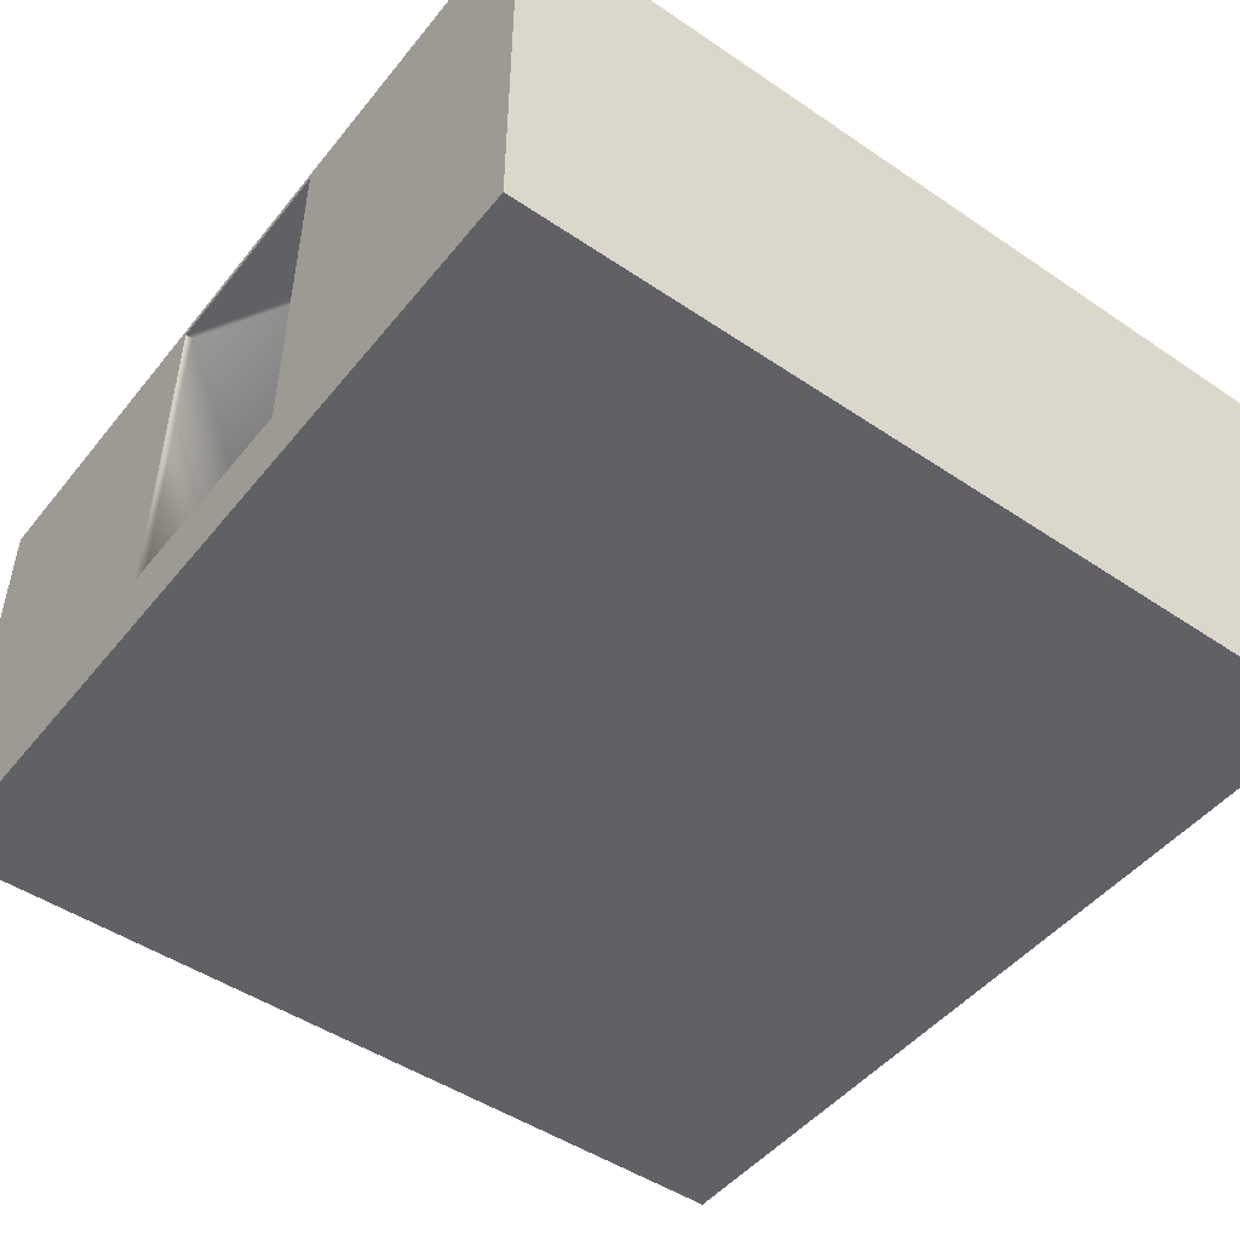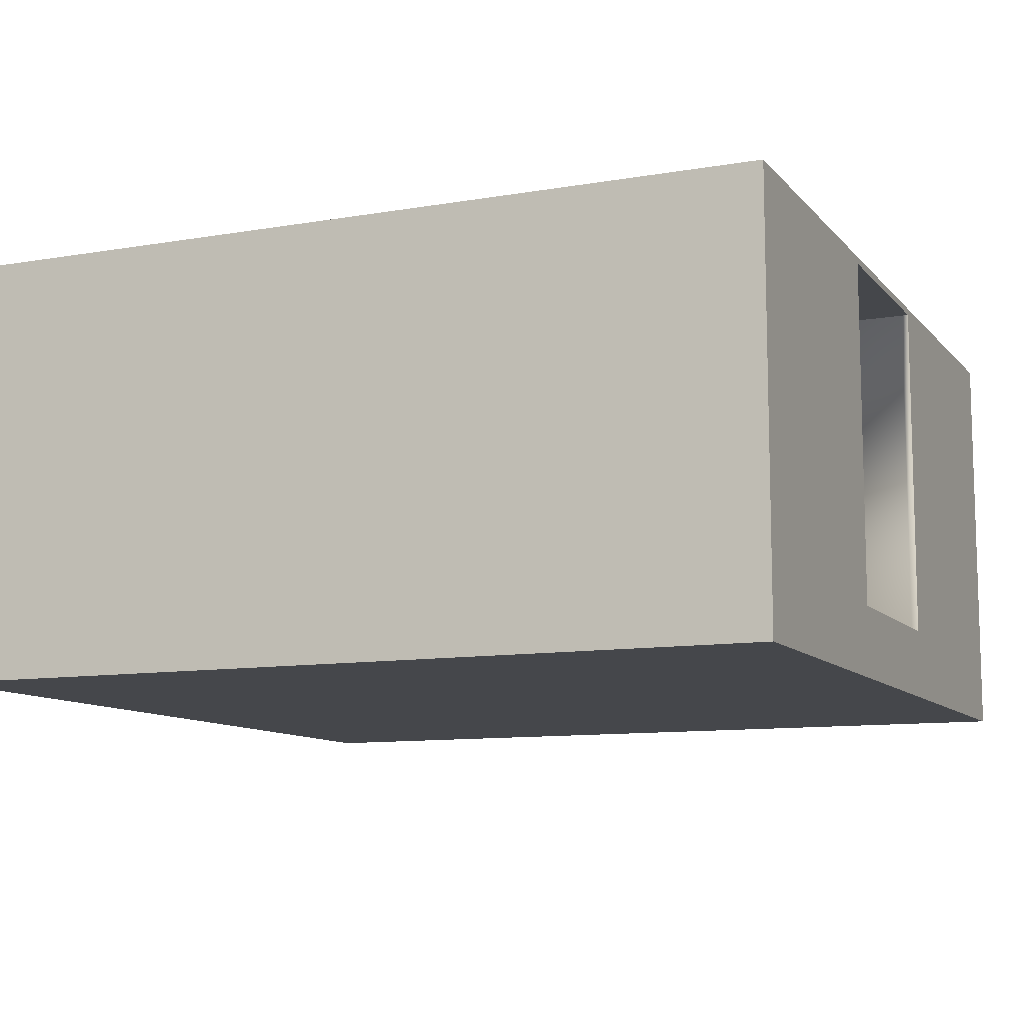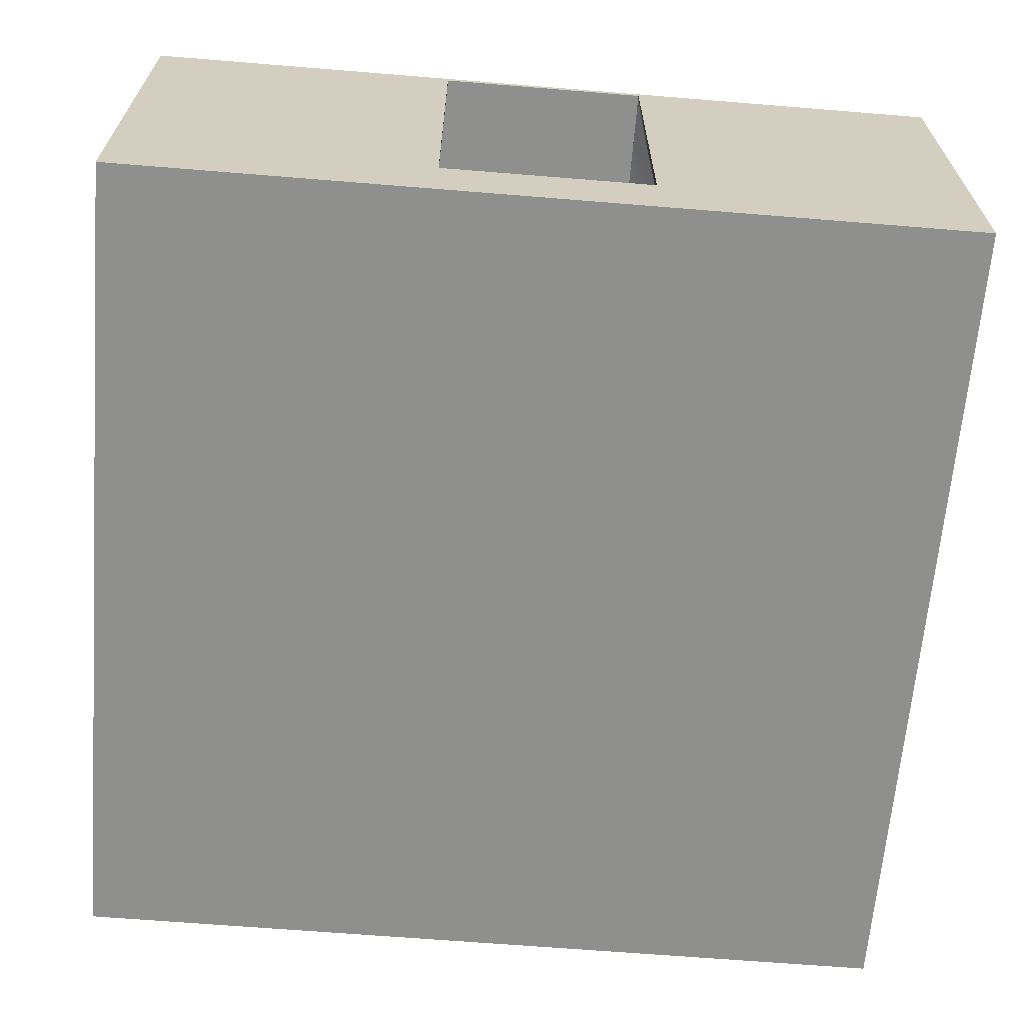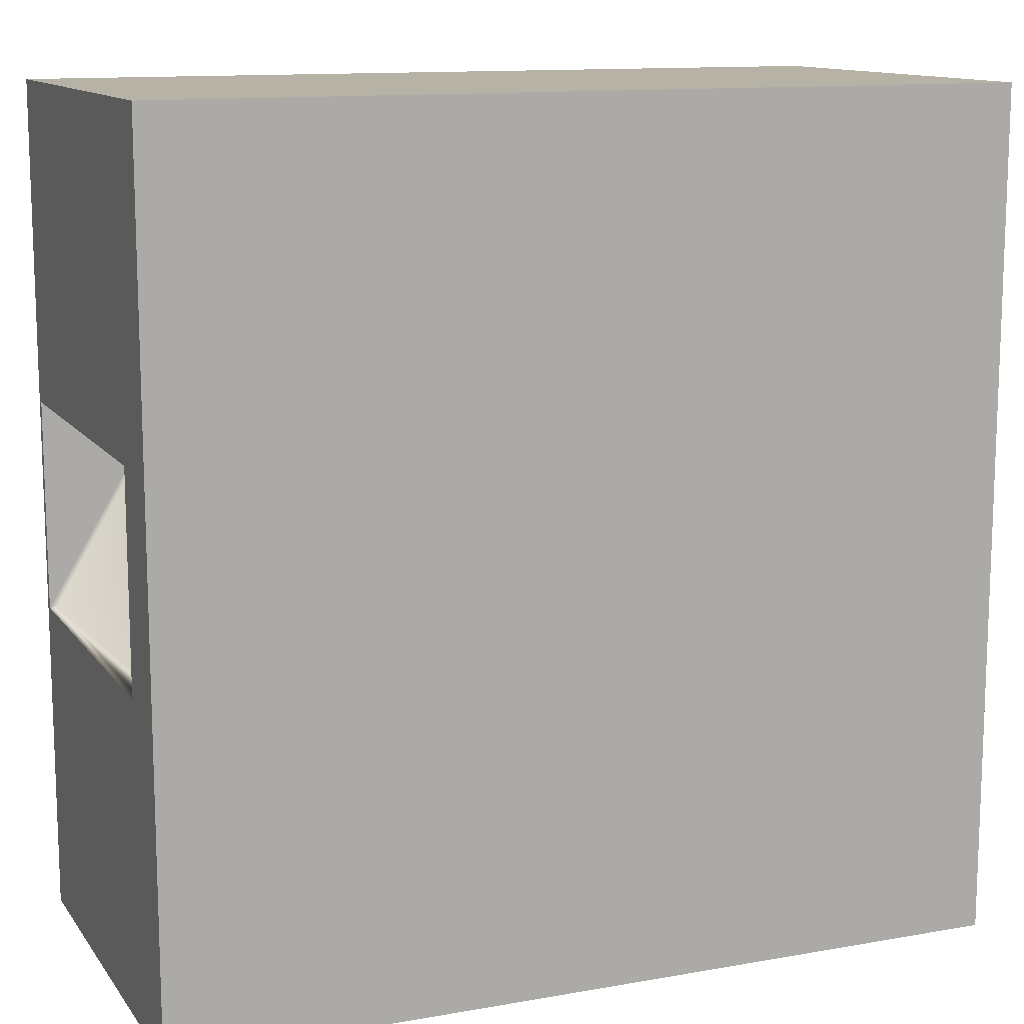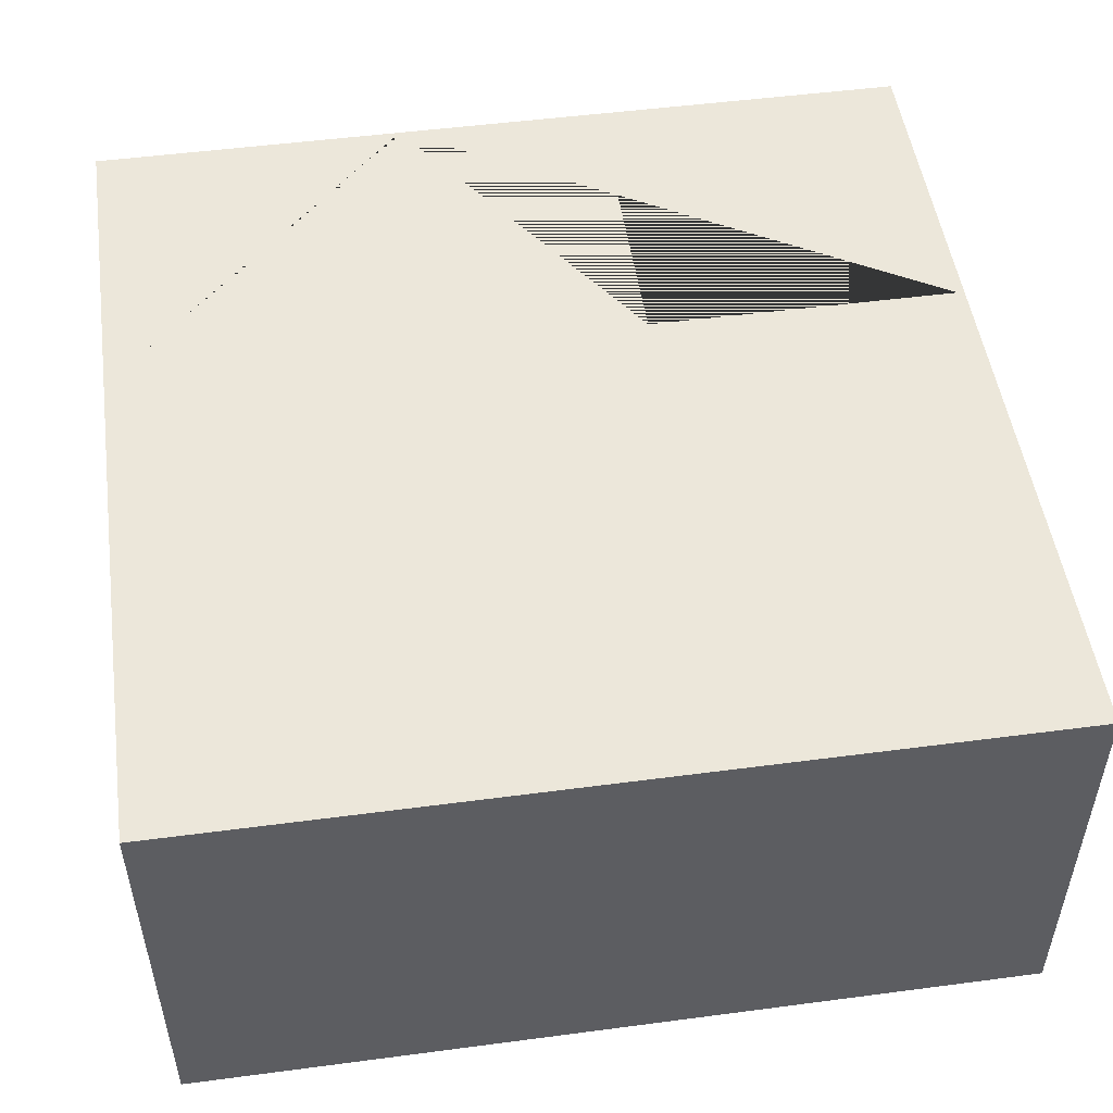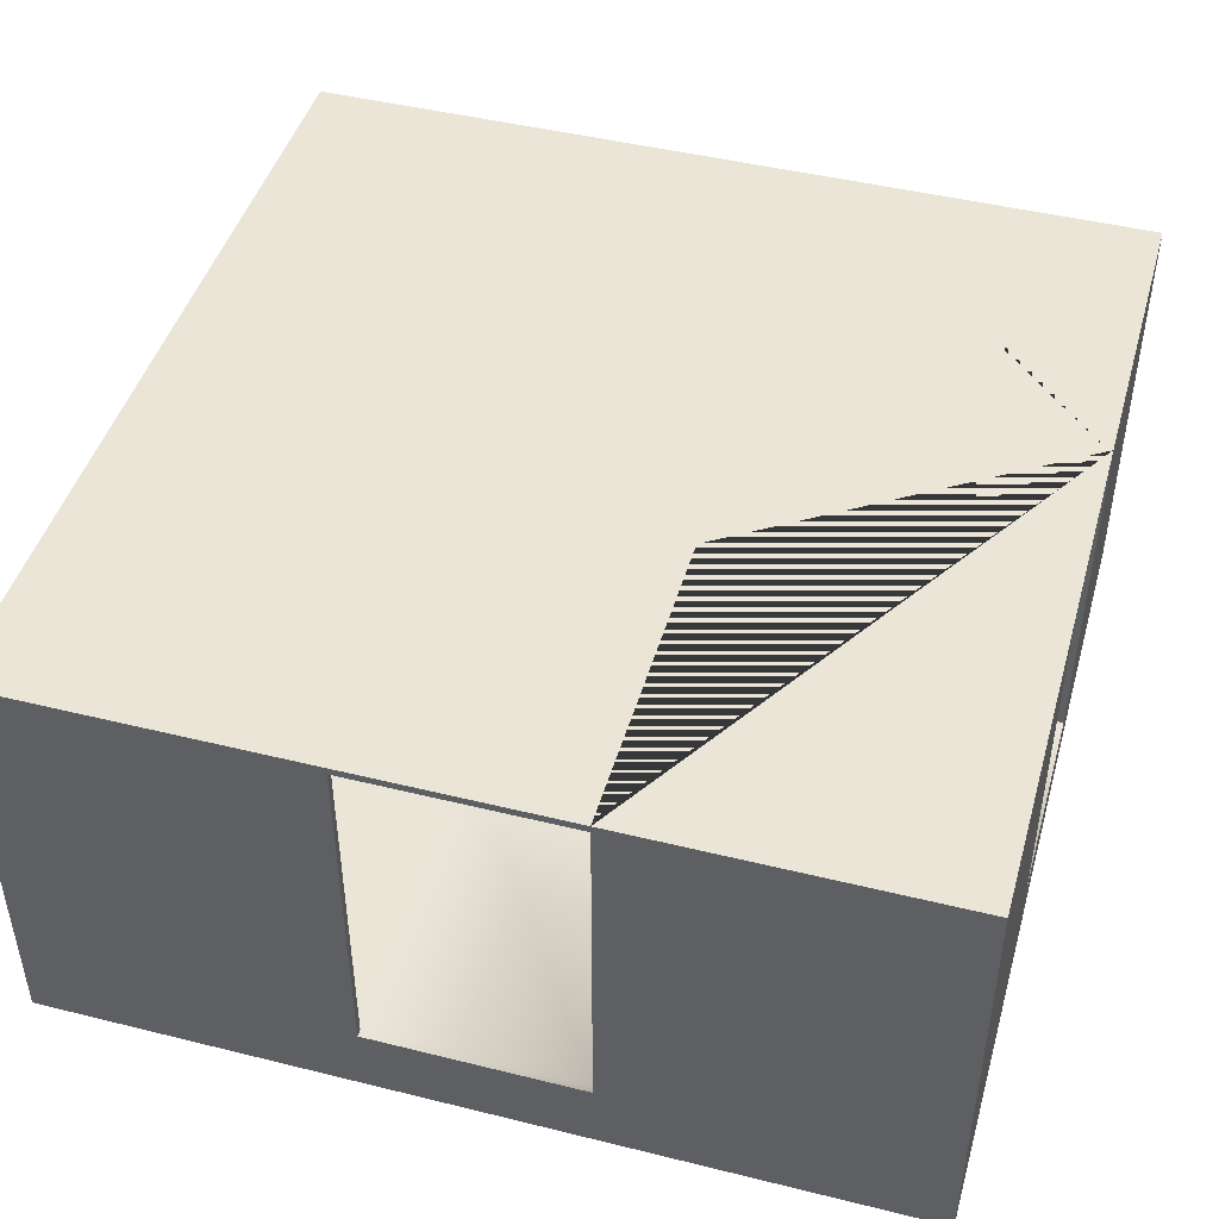
<metadata>
{"format":"obj","ext":"obj","renderer":"f3d","projection":"perspective","resolution":1024,"background":"white","views":[{"elev":-48.3,"azim":-37.1,"up":"+Y"},{"elev":-10.3,"azim":113.5,"up":"+Y"},{"elev":-65.2,"azim":175.3,"up":"+Y"},{"elev":12.5,"azim":-22.4,"up":"+Z"},{"elev":50.5,"azim":81.8,"up":"+Y"},{"elev":45.6,"azim":-164.1,"up":"+Y"}]}
</metadata>
<code>
o Right
v -6 -1 -1.5
v 6 -0 -1.5
v 6 -1 -1.5
v -1.5 -1 -1.5
v -1.5 -0 -1.5
v 1.5 -0 -1.5
v 1.5 -1 -1.5
v -6 -0 -1.5
v 1.5 -1 1.5
v 1.5 0 1.5
v -6 0 1.5
v -6 -1 1.5
v 6 0 1.5
v 6 -1 1.5
v 6 -1 6
v 6 0 6
v 6 -1 -6
v 6 -0 -6
v -6 -1 6
v -6 0 6
v -6 -1 -6
v -6 -0 -6
v -1.5 0 1.5
v -1.5 -1 1.5
v -1.5 0 6
v -1.5 -1 -6
v -1.5 -1 6
v -1.5 -0 -6
v 1.5 0 6
v 1.5 -1 6
v 1.5 -0 -6
v 1.5 -1 -6
v 6 -1 -5.9
v 1.5 -0 -5.9
v -1.5 -1 -5.9
v 1.5 -1 -5.9
v -6 -0 -5.9
v -1.5 -0 -5.9
v 6 -0 -5.9
v -6 -1 -5.9
v 6 0 5.9
v -6 -1 5.9
v -1.5 -1 5.9
v -1.5 0 5.9
v 6 -1 5.9
v -6 0 5.9
v 1.5 0 5.9
v 1.5 -1 5.9
v 5.9 -1 1.5
v 5.9 -0 -1.5
v 5.9 -1 -1.5
v 5.9 0 1.5
v 5.9 -1 -6
v 5.9 0 6
v 5.9 -0 -6
v 5.9 -1 6
v 5.9 -1 -5.9
v -1.5 4.9 6
v 5.9 -1 5.9
v 5.9 4.9 -6
v -5.9 -0 -1.5
v -5.9 0 6
v -5.9 -1 -1.5
v -5.9 -1 -6
v -5.9 0 1.5
v -5.9 -1 1.5
v -5.9 -0 -6
v -5.9 -1 6
v 1.5 4.9 -6
v -5.9 -1 -5.9
v -5.9 -1 5.9
v 1.5 4.9 5.9
v -5.9 5 -1.5
v -6 5 -1.5
v 6 5 5.9
v 6 5 1.5
v -6 5 -5.9
v -5.9 5 6
v -1.5 5 6
v -1.5 5 5.9
v -5.9 5 1.5
v -6 5 1.5
v 6 5 -1.5
v -1.5 5 -5.9
v -1.5 5 -1.5
v 6 5 -5.9
v 6 5 -6
v -5.9 5 -6
v -6 5 -6
v -6 5 5.9
v -6 5 6
v 5.9 5 6
v 6 5 6
v 1.5 5 5.9
v 1.5 5 6
v 5.9 5 -6
v 1.5 5 -6
v 1.5 5 -5.9
v -1.5 5 -6
v -5.9 5 -5.9
v 5.9 5 -5.9
v 5.9 5 5.9
v -5.9 5 5.9
v 5.9 5 -1.5
v 5.9 5 1.5
v -5.9 4.9 1.5
v 5.9 4.9 6
v 1.5 4.9 6
v -6 4.9 5.9
v -6 4.9 1.5
v 6 4.9 -6
v 6 4.9 1.5
v 6 4.9 5.9
v 6 4.9 -5.9
v 6 4.9 -1.5
v -5.9 4.9 6
v -6 4.9 6
v -1.5 4.9 5.9
v 5.9 4.9 -1.5
v 5.9 4.9 1.5
v 1.5 4.9 -5.9
v 6 4.9 6
v -5.9 4.9 -6
v -1.5 4.9 -6
v -1.5 4.9 -5.9
v -6 4.9 -5.9
v -6 4.9 -6
v -6 4.9 -1.5
v -5.9 4.9 -1.5
v -1.5 4.9 -1.5
f 1 12 11 8
f 70 63 1 40
f 61 65 23 5
f 48 30 27 43
f 68 27 25 62
f 14 3 2 13
f 27 30 29 25
f 51 49 9 7
f 32 26 28 31
f 63 66 12 1
f 36 7 4 35
f 40 1 8 37
f 7 9 24 4
f 128 74 77 126
f 117 91 90 109
f 57 51 7 36
f 38 5 6 34
f 53 32 31 55
f 5 23 10 6
f 45 14 13 41
f 33 17 18 39
f 64 21 22 67
f 42 19 20 46
f 56 15 16 54
f 71 68 19 42
f 69 97 96 60
f 59 56 30 48
f 3 33 39 2
f 28 38 34 31
f 53 57 36 32
f 60 96 87 111
f 21 40 37 22
f 32 36 35 26
f 108 95 79 58
f 64 70 40 21
f 49 59 48 9
f 23 44 47 10
f 82 81 80 94 105 104 98 97 99 84 85 73 74
f 66 71 42 12
f 12 42 46 11
f 15 45 41 16
f 107 92 95 108
f 9 48 43 24
f 10 47 52
f 14 45 59 49
f 127 89 88 123
f 17 33 57 53
f 45 15 56 59
f 123 88 99 124
f 30 56 54 29
f 17 53 55 18
f 33 3 51 57
f 3 14 49 51
f 6 10 52 50
f 109 90 82 110
f 111 87 86 114
f 24 43 71 66
f 26 35 70 64
f 112 76 75 113
f 43 27 68 71
f 26 64 67 28
f 114 86 83 115
f 99 97 69 124
f 4 24 66 63
f 19 68 62 20
f 8 11 65 61
f 35 4 63 70
f 126 77 89 127
f 50 34 6
f 116 78 91 117
f 44 23 65
f 101 104 83 86
f 104 105 76 83
f 103 78 79 80
f 100 73 84
f 102 92 93 75
f 80 79 95 94
f 88 100 84 99
f 96 101 86 87
f 105 102 75 76
f 81 103 80
f 97 98 101 96
f 94 95 92 102
f 98 104 101
f 82 90 103 81
f 89 77 100 88
f 77 74 73 100
f 90 91 78 103
f 73 85 84
f 94 102 105
f 74 128 110 82
f 58 79 78 116
f 129 73 74 128
f 115 83 76 112
f 122 93 92 107
f 113 75 93 122
f 41 113 122 16
f 65 106 118 44
f 16 122 107 54
f 2 115 112 13
f 47 72 120 52
f 25 58 116 62
f 34 121 69 31
f 62 116 117 20
f 39 114 115 2
f 13 112 113 41
f 18 111 114 39
f 46 109 110 11
f 54 107 108 29
f 11 110 106 65
f 29 108 58 25
f 55 60 111 18
f 31 69 60 55
f 44 118 72 47
f 20 117 109 46
f 52 120 119 50
f 50 119 121 34
f 125 129 61 38
f 8 37 67 28
f 38 28 124 125
f 37 126 127 22
f 8 61 129 128
f 67 123 124 28
f 22 127 123 67
f 8 128 126 37
f 118 106 110 128 129 130 125 124 69 121 119 120 72
f 61 5 38
f 130 129 125

</code>
